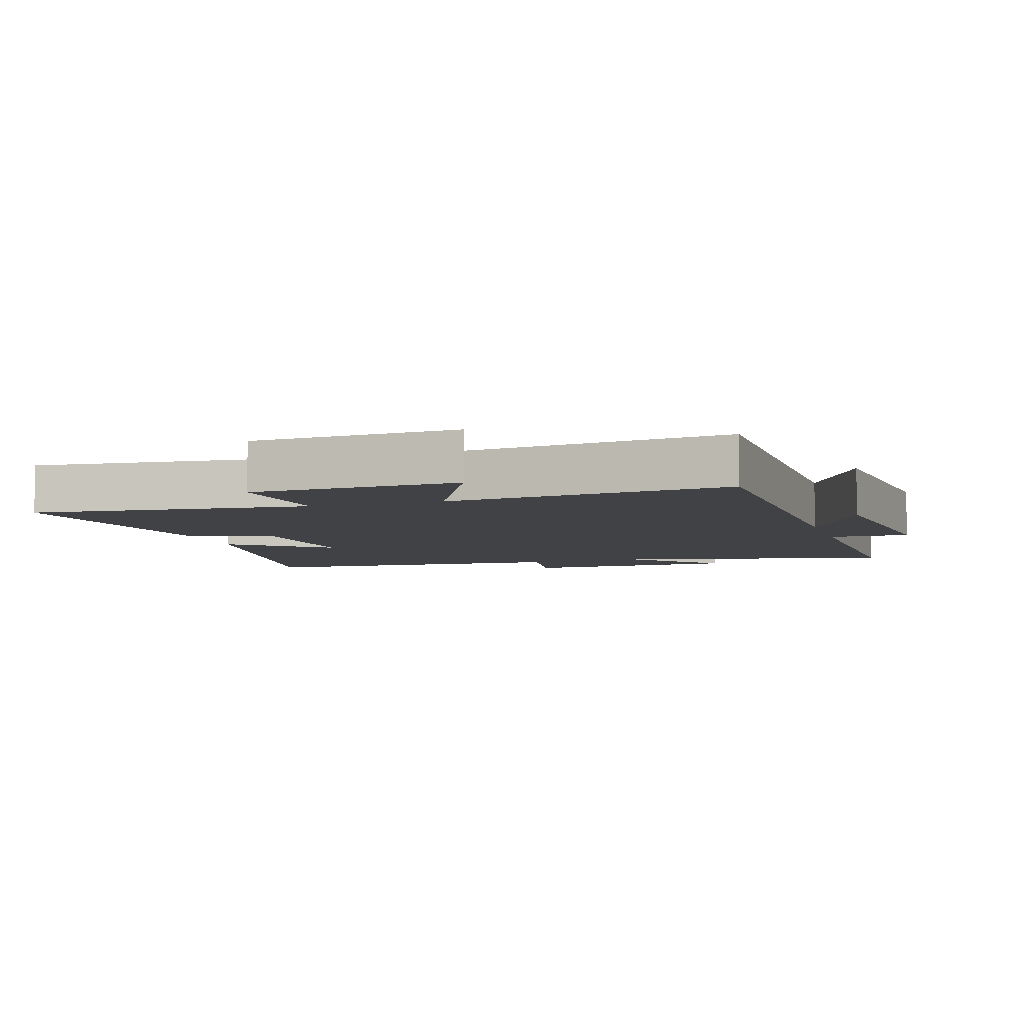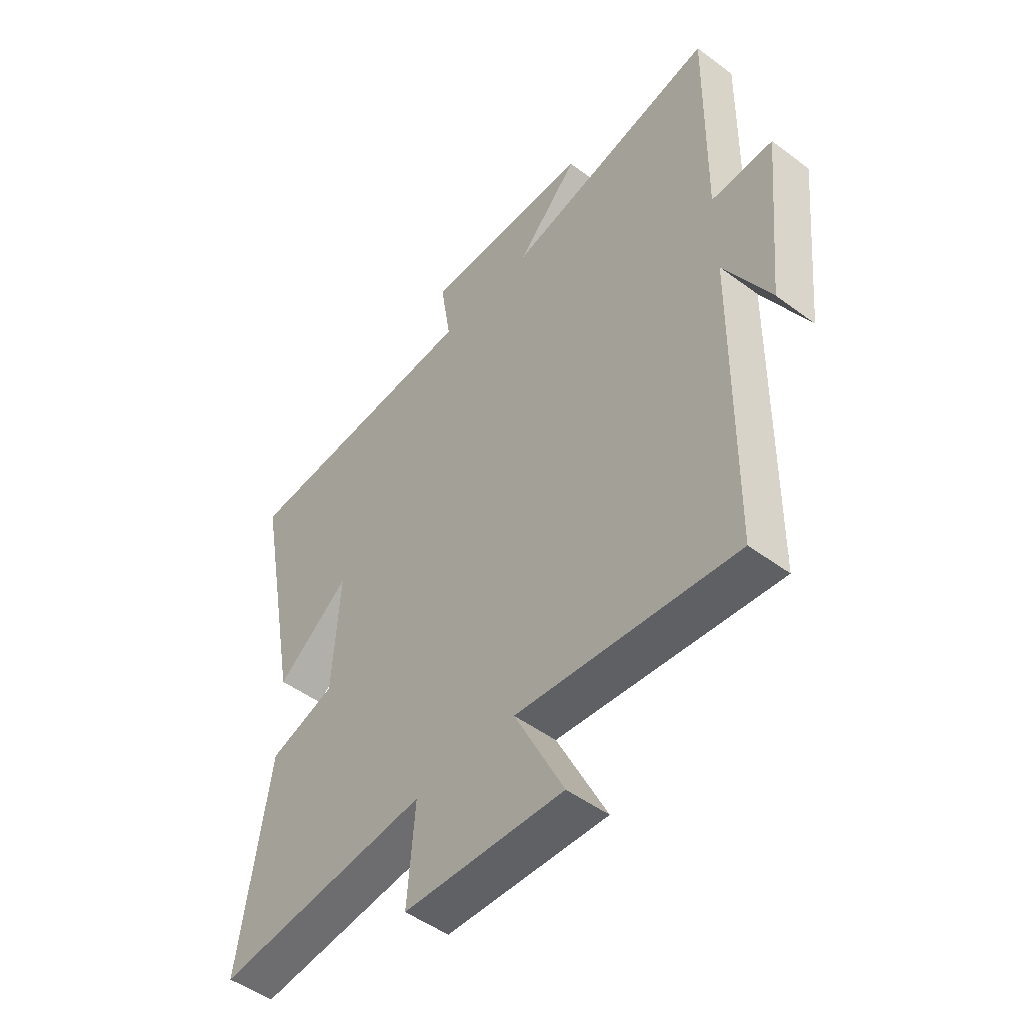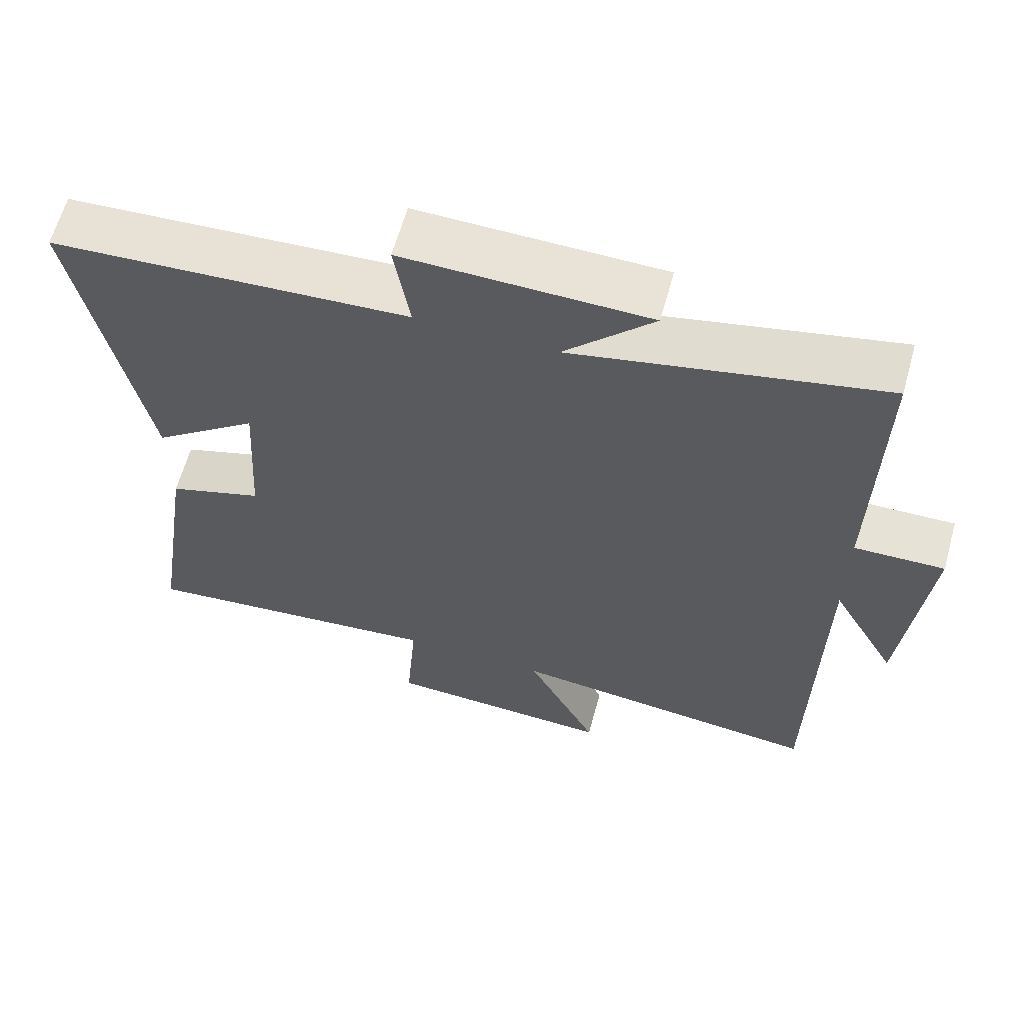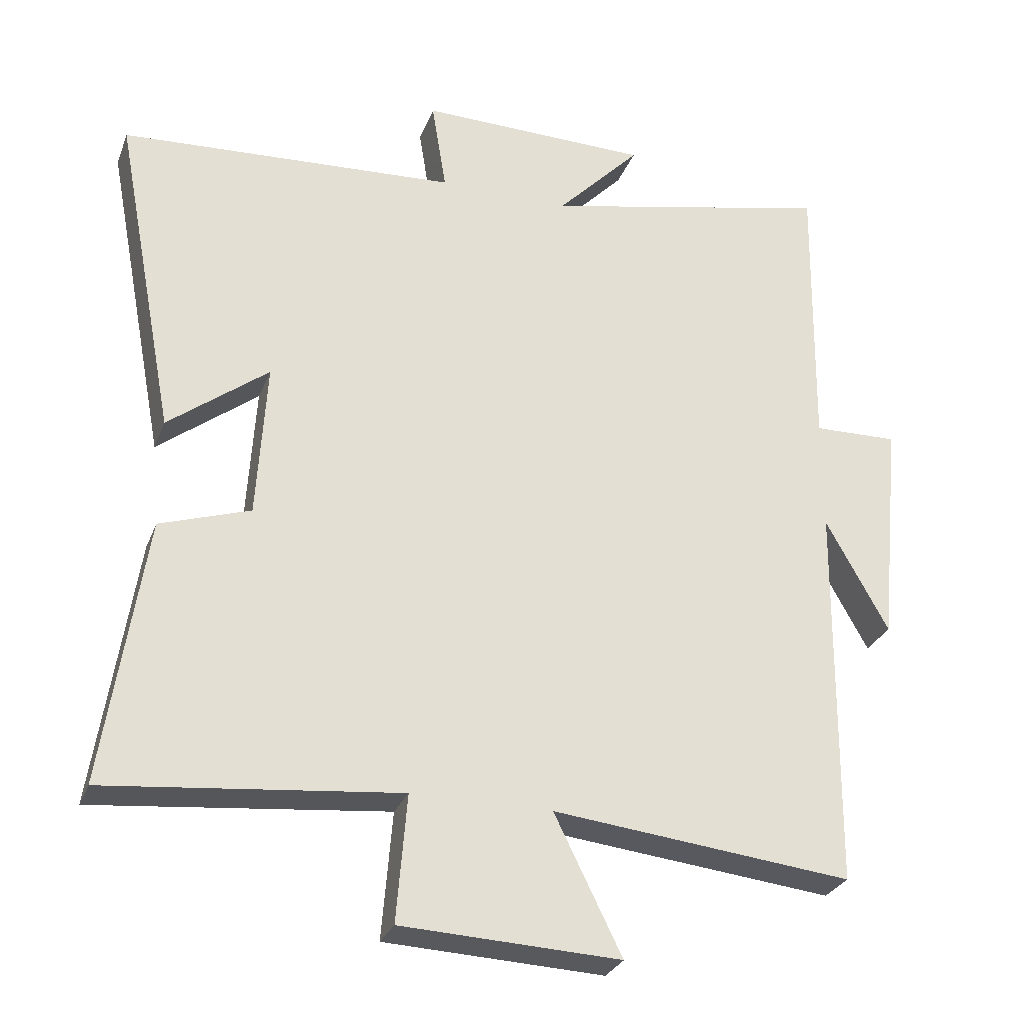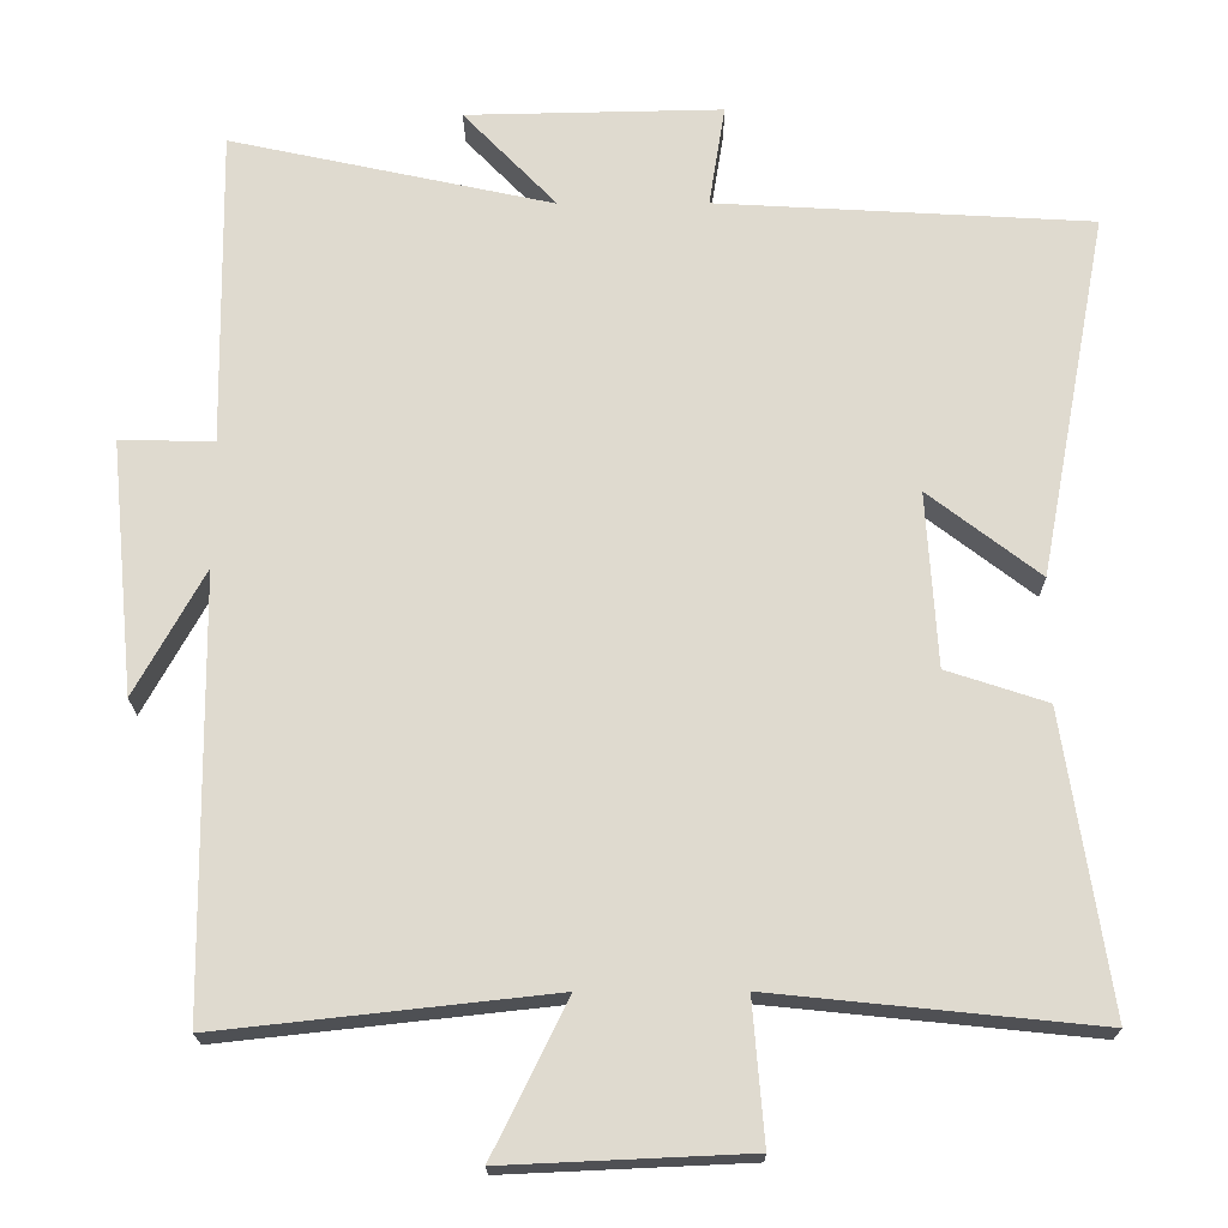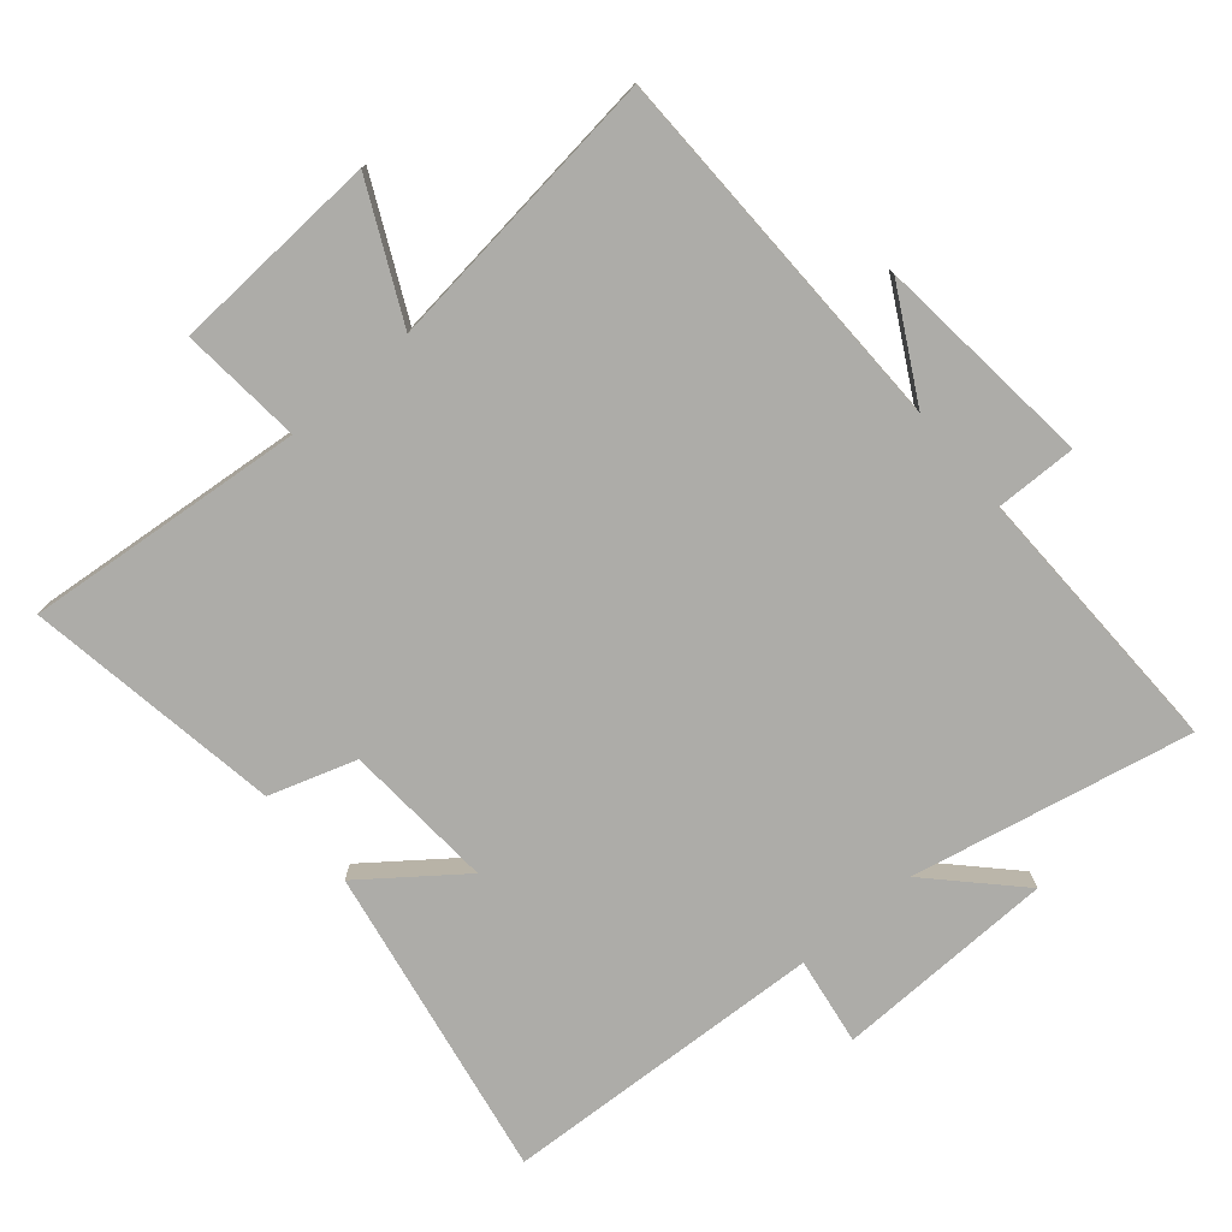
<metadata>
{"format":"obj","ext":"obj","renderer":"f3d","projection":"perspective","resolution":1024,"background":"white","views":[{"elev":-6.2,"azim":-162.5,"up":"+Y"},{"elev":-49.3,"azim":-129.5,"up":"+Z"},{"elev":62.7,"azim":-164.5,"up":"+Z"},{"elev":-28.6,"azim":161.5,"up":"+Z"},{"elev":-19.3,"azim":0.5,"up":"+Z"},{"elev":-76.6,"azim":-139.2,"up":"+Y"}]}
</metadata>
<code>
v -0.494 0.07 -0.547
v -0.5 0.07 0.015
v -0.59 0.07 -0.148
v -0.622 0.07 0.182
v -0.5 0.07 0.179
v -0.506 0.07 0.591
v -0.087 0.07 0.5
v -0.208 0.07 0.626
v 0.124 0.07 0.632
v 0.103 0.07 0.5
v 0.589 0.07 0.472
v 0.5 0.07 0
v 0.356 0.07 0.111
v 0.37 0.07 -0.115
v 0.5 0.07 -0.158
v 0.559 0.07 -0.543
v 0.139 0.07 -0.5
v 0.154 0.07 -0.683
v -0.16 0.07 -0.697
v -0.063 0.07 -0.5
v -0.494 0 -0.547
v -0.5 0 0.015
v -0.59 0 -0.148
v -0.622 0 0.182
v -0.5 0 0.179
v -0.506 0 0.591
v -0.087 0 0.5
v -0.208 0 0.626
v 0.124 0 0.632
v 0.103 0 0.5
v 0.589 0 0.472
v 0.5 0 0
v 0.356 0 0.111
v 0.37 0 -0.115
v 0.5 0 -0.158
v 0.559 0 -0.543
v 0.139 0 -0.5
v 0.154 0 -0.683
v -0.16 0 -0.697
v -0.063 0 -0.5
f 17 18 19 20
f 14 15 16 17
f 13 14 17 20
f 10 11 12 13
f 10 13 20 1
f 7 8 9 10
f 5 6 7
f 5 7 10 1
f 2 3 4 5
f 1 2 5
f 40 39 38 37
f 37 36 35 34
f 40 37 34 33
f 33 32 31 30
f 21 40 33 30
f 30 29 28 27
f 27 26 25
f 21 30 27 25
f 25 24 23 22
f 25 22 21
f 1 21 22 2
f 2 22 23 3
f 3 23 24 4
f 4 24 25 5
f 5 25 26 6
f 6 26 27 7
f 7 27 28 8
f 8 28 29 9
f 9 29 30 10
f 10 30 31 11
f 11 31 32 12
f 12 32 33 13
f 13 33 34 14
f 14 34 35 15
f 15 35 36 16
f 16 36 37 17
f 17 37 38 18
f 18 38 39 19
f 19 39 40 20
f 20 40 21 1

</code>
